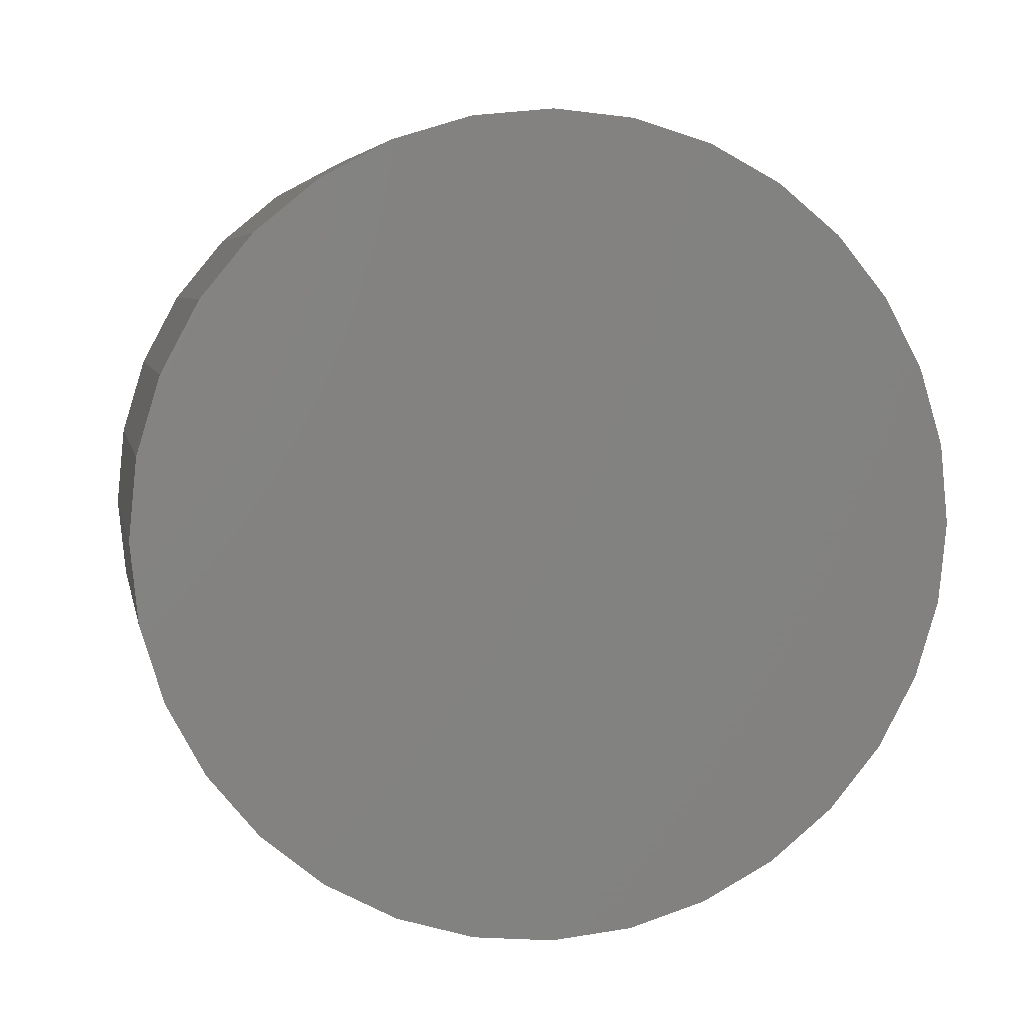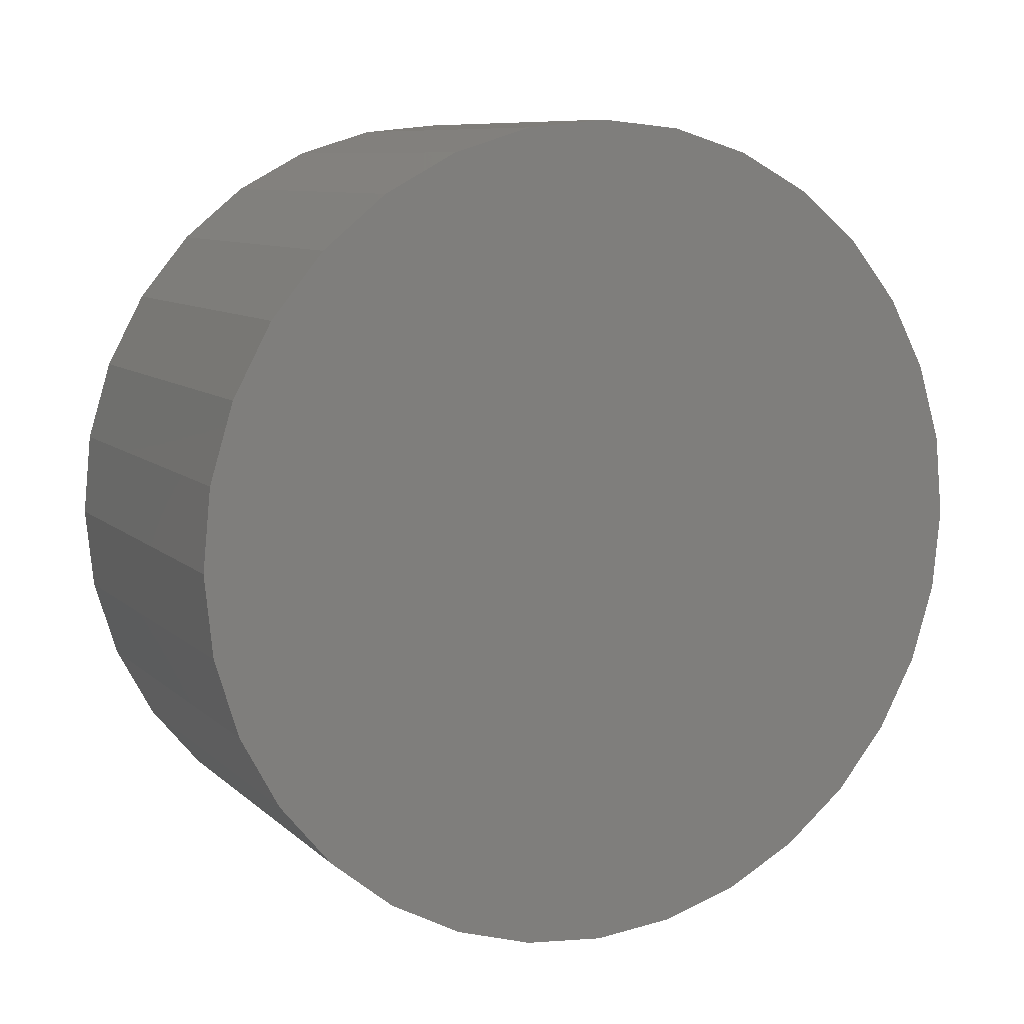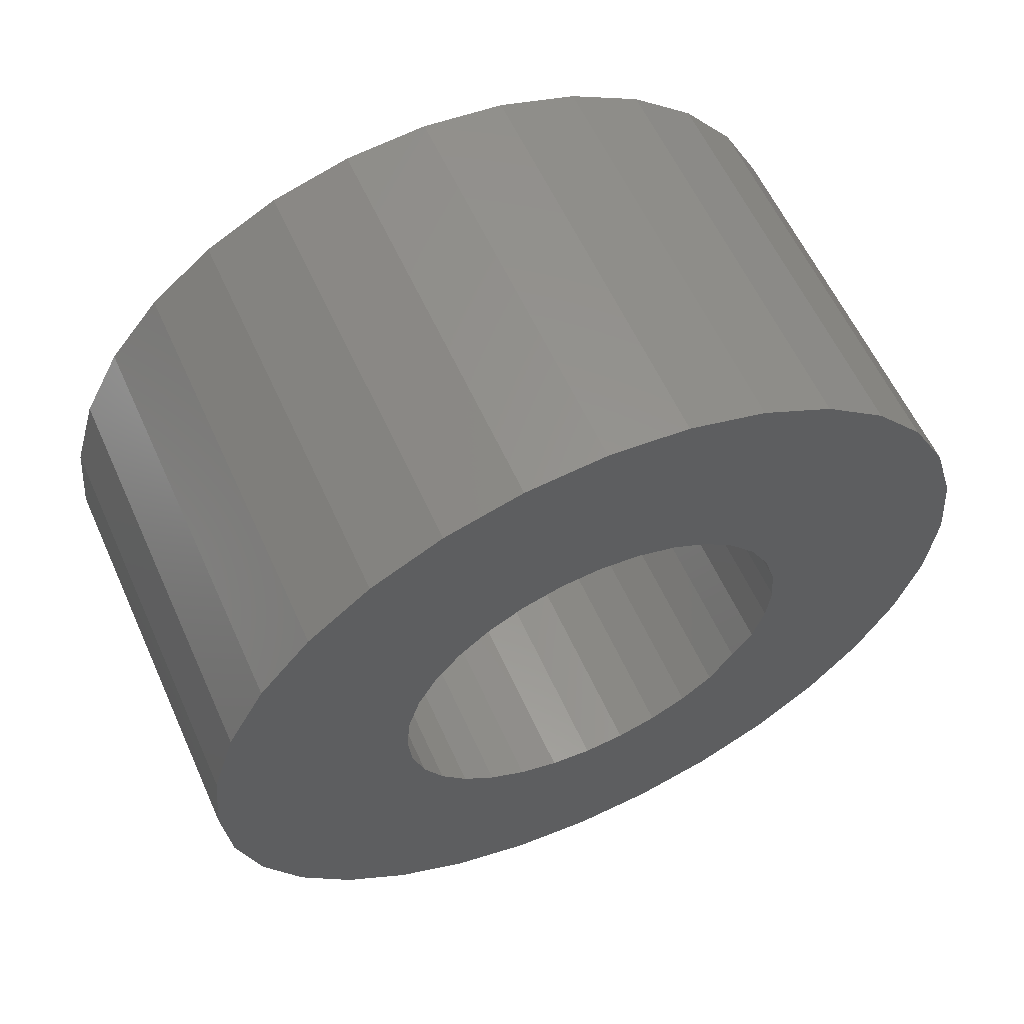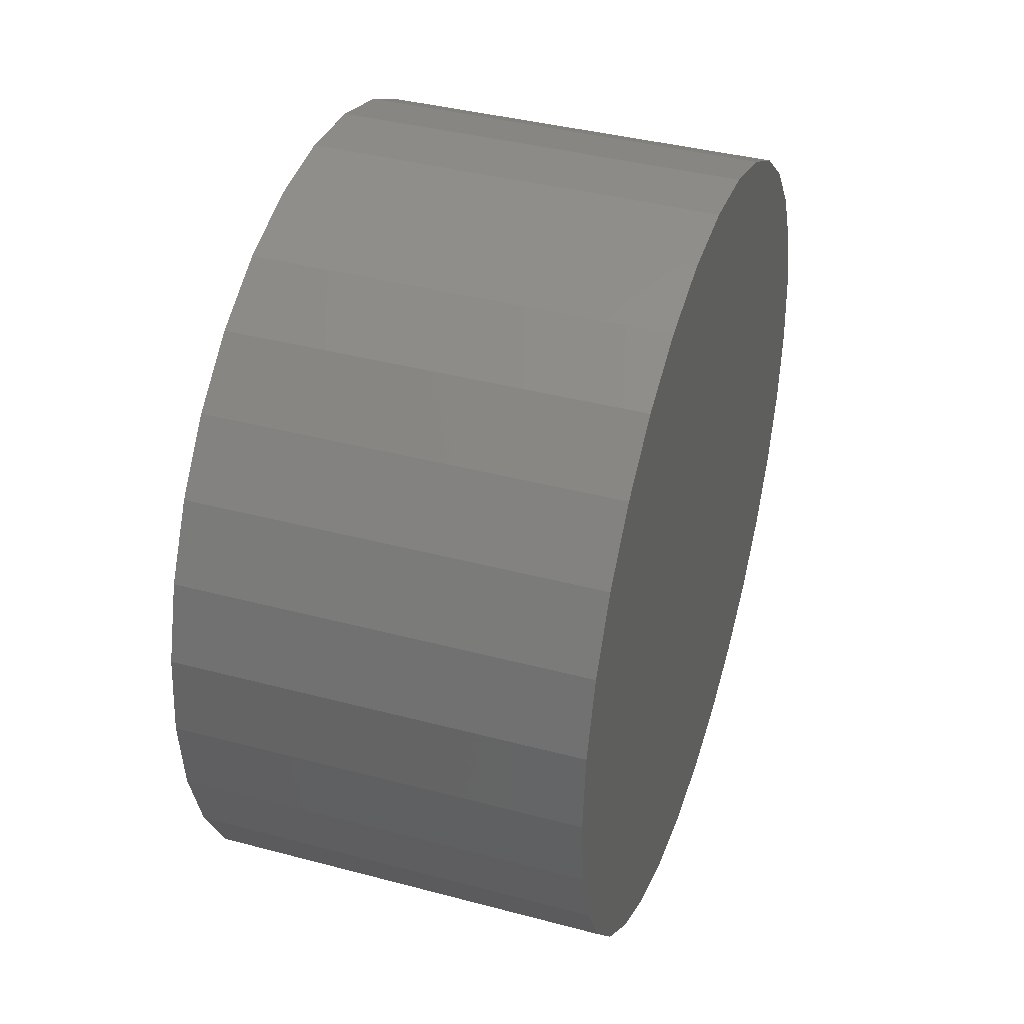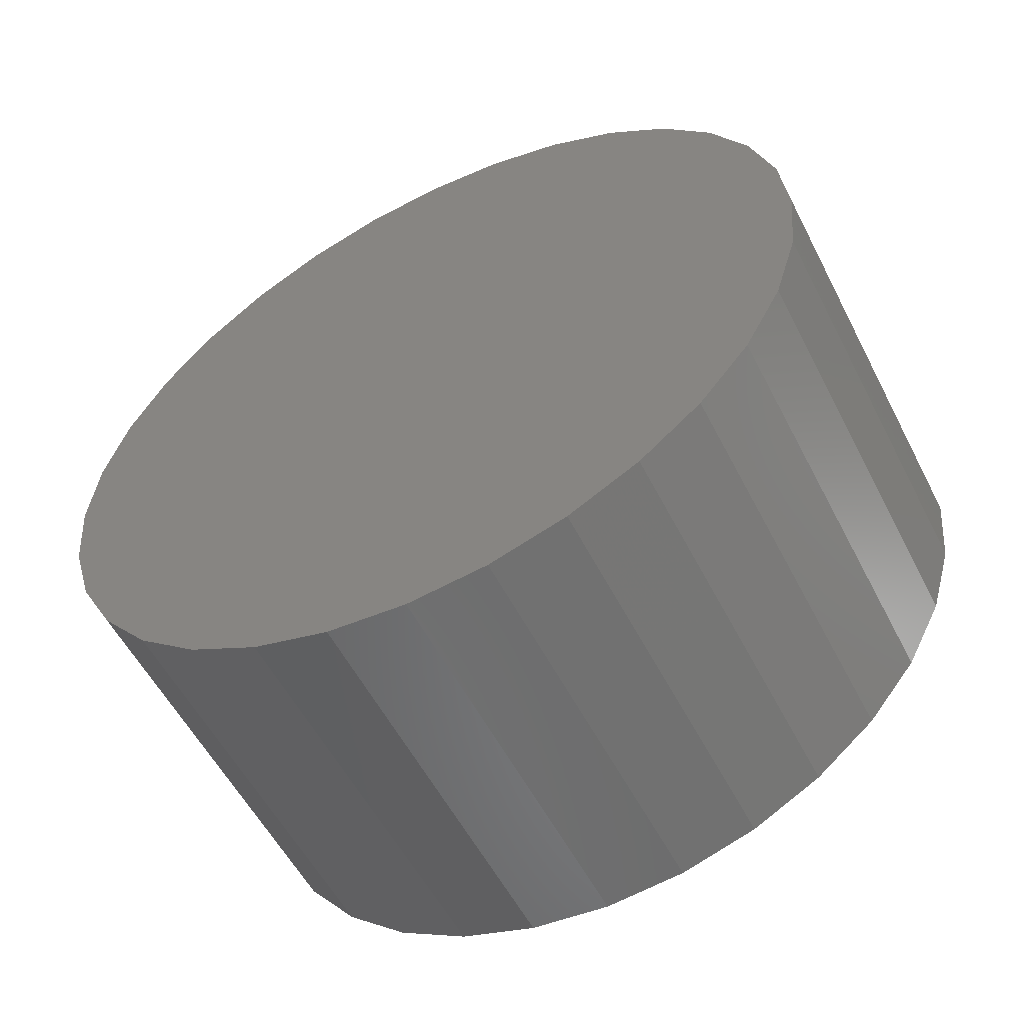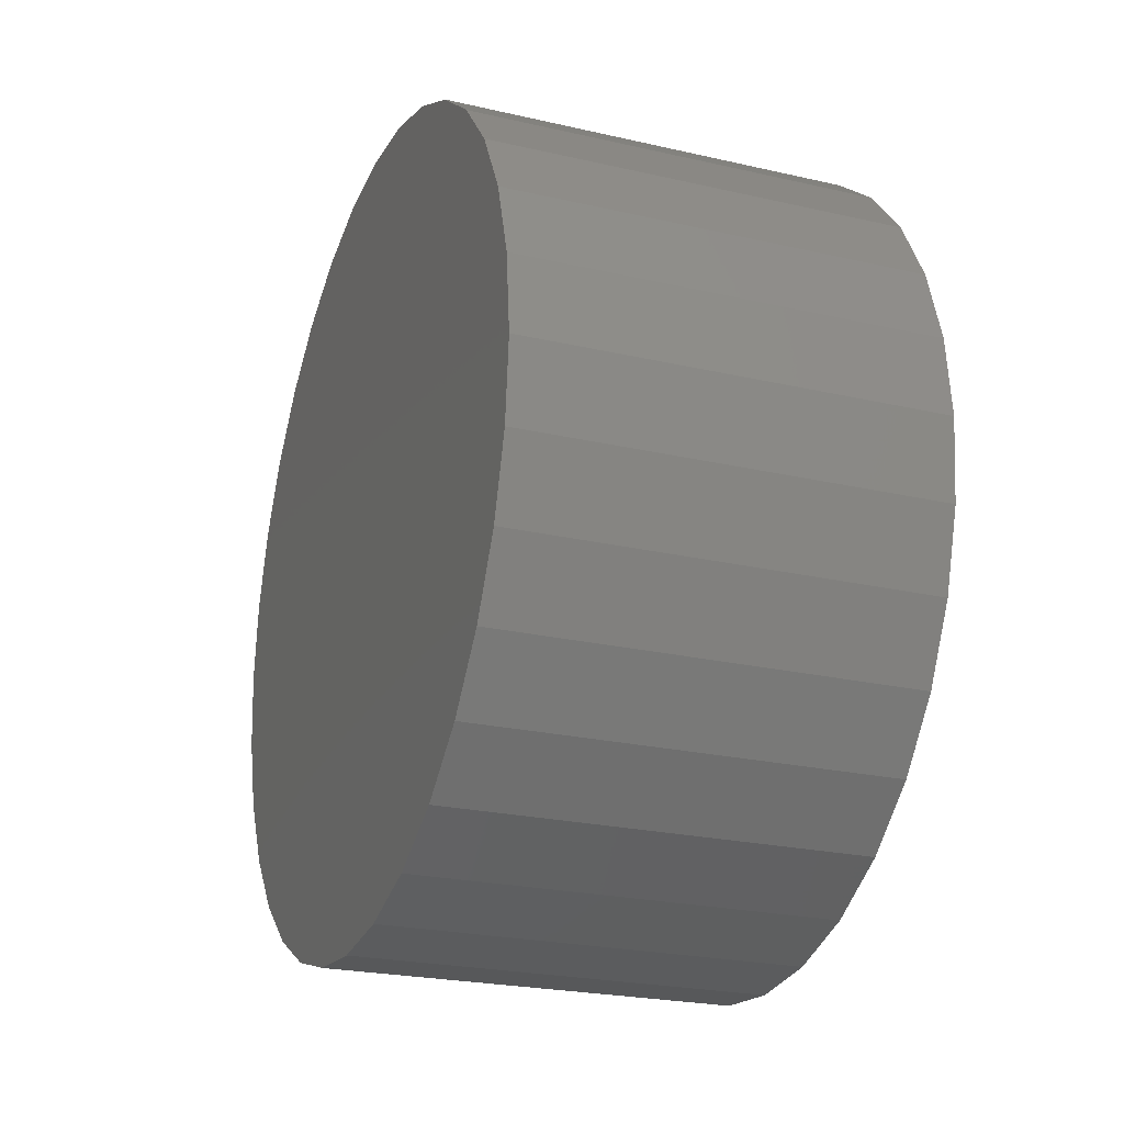
<metadata>
{"format":"stl","ext":"stl","renderer":"f3d","projection":"perspective","resolution":1024,"background":"white","views":[{"elev":5.7,"azim":78.5,"up":"+Y"},{"elev":9.0,"azim":64.1,"up":"+Z"},{"elev":59.5,"azim":-114.3,"up":"+Y"},{"elev":39.4,"azim":18.3,"up":"+Z"},{"elev":-55.9,"azim":117.0,"up":"+Y"},{"elev":-23.8,"azim":159.0,"up":"+Z"}]}
</metadata>
<code>
# stl→obj: 128 verts, 252 faces
v -1.595e-16 -0.01353 0.6856
v -1.596e-16 -0.01056 0.6865
v -1.596e-16 -0.007484 0.6868
v -1.585e-16 -0.01312 0.6767
v -1.585e-16 -0.02207 0.6771
v -1.587e-16 -0.01054 0.6784
v -1.586e-16 -0.01192 0.6777
v -1.584e-16 -0.01412 0.6755
v -1.582e-16 -0.02297 0.6741
v -1.582e-16 -0.01485 0.6741
v -1.58e-16 -0.01531 0.6726
v -1.575e-16 -0.01485 0.668
v -1.575e-16 -0.02297 0.668
v -1.577e-16 -0.01531 0.6695
v -1.574e-16 -0.01412 0.6666
v -1.572e-16 -0.02207 0.665
v -1.572e-16 -0.01312 0.6654
v -1.569e-16 -0.02061 0.6623
v -1.571e-16 -0.01192 0.6644
v -1.57e-16 -0.01054 0.6637
v -1.566e-16 -0.01865 0.6599
v -1.57e-16 -0.00904 0.6632
v -1.564e-16 -0.01626 0.6579
v -1.562e-16 -0.01353 0.6565
v -1.584e-16 -0.0008509 0.6755
v -1.585e-16 -0.001843 0.6767
v -1.585e-16 0.007104 0.6771
v -1.582e-16 -0.0001138 0.6741
v -1.582e-16 0.008003 0.6741
v -1.58e-16 0.0003401 0.6726
v -1.579e-16 0.0004934 0.6711
v -1.575e-16 -0.0001138 0.668
v -1.577e-16 0.0003401 0.6695
v -1.575e-16 0.008003 0.668
v -1.574e-16 -0.0008509 0.6666
v -1.572e-16 0.007104 0.665
v -1.572e-16 -0.001843 0.6654
v -1.569e-16 0.005645 0.6623
v -1.571e-16 -0.003052 0.6644
v -1.57e-16 -0.004431 0.6637
v -1.566e-16 0.003681 0.6599
v -1.57e-16 -0.005927 0.6632
v -1.564e-16 0.001289 0.6579
v -1.562e-16 -0.001441 0.6565
v -1.561e-16 -0.004403 0.6556
v -1.561e-16 -0.007484 0.6553
v -1.579e-16 0.008306 0.6711
v -1.579e-16 -0.02327 0.6711
v -1.579e-16 -0.01546 0.6711
v -1.587e-16 -0.00904 0.6789
v -1.588e-16 -0.02061 0.6798
v -1.591e-16 -0.01865 0.6822
v -1.593e-16 -0.01626 0.6842
v -1.587e-16 -0.007484 0.679
v -1.57e-16 -0.007484 0.6631
v -1.561e-16 -0.01056 0.6556
v -1.588e-16 0.005645 0.6798
v -1.586e-16 -0.003052 0.6777
v -1.587e-16 -0.004431 0.6784
v -1.587e-16 -0.005927 0.6789
v -1.591e-16 0.003681 0.6822
v -1.596e-16 -0.004403 0.6865
v -1.595e-16 -0.001441 0.6856
v -1.593e-16 0.001289 0.6842
v 0.007812 -0.005927 0.6632
v 0.007812 -0.004431 0.6637
v 0.007812 -0.003052 0.6644
v 0.007812 -0.001843 0.6654
v 0.007812 -0.0008509 0.6666
v 0.007812 -0.0001138 0.668
v 0.007812 0.0003401 0.6695
v 0.007812 0.0004934 0.6711
v 0.007812 -0.007484 0.6631
v 0.007812 -0.00904 0.6632
v 0.007812 -0.01054 0.6637
v 0.007812 -0.01192 0.6644
v 0.007812 -0.01312 0.6654
v 0.007812 -0.01412 0.6666
v 0.007812 -0.01485 0.668
v 0.007812 -0.01531 0.6695
v 0.007812 -0.01546 0.6711
v 0.007812 -0.00904 0.6789
v 0.007812 -0.01054 0.6784
v 0.007812 -0.01192 0.6777
v 0.007812 -0.01312 0.6767
v 0.007812 -0.01412 0.6755
v 0.007812 -0.01485 0.6741
v 0.007812 -0.01531 0.6726
v 0.007812 -0.007484 0.679
v 0.007812 -0.005927 0.6789
v 0.007812 -0.004431 0.6784
v 0.007812 -0.003052 0.6777
v 0.007812 -0.001843 0.6767
v 0.007812 -0.0008509 0.6755
v 0.007812 -0.0001138 0.6741
v 0.007812 0.0003401 0.6726
v 0.01562 0.003681 0.6822
v 0.01562 -0.01865 0.6822
v 0.01562 -0.02061 0.6798
v 0.01562 0.005645 0.6798
v 0.01562 -0.02207 0.6771
v 0.01562 0.007104 0.6771
v 0.01562 0.007104 0.665
v 0.01562 -0.02061 0.6623
v 0.01562 0.005645 0.6623
v 0.01562 -0.01865 0.6599
v 0.01562 0.003681 0.6599
v 0.01562 -0.01626 0.6579
v 0.01562 0.001289 0.6579
v 0.01562 -0.01353 0.6565
v 0.01562 -0.01056 0.6556
v 0.01562 -0.001441 0.6565
v 0.01562 -0.007484 0.6553
v 0.01562 -0.004403 0.6556
v 0.01562 0.001289 0.6842
v 0.01562 -0.001441 0.6856
v 0.01562 -0.004403 0.6865
v 0.01562 -0.007484 0.6868
v 0.01562 -0.01056 0.6865
v 0.01562 -0.01353 0.6856
v 0.01562 -0.01626 0.6842
v 0.01562 0.008003 0.6741
v 0.01562 -0.02297 0.6741
v 0.01562 0.008306 0.6711
v 0.01562 -0.02327 0.6711
v 0.01562 0.008003 0.668
v 0.01562 -0.02297 0.668
v 0.01562 -0.02207 0.665
f 1 2 3
f 4 5 6
f 7 4 6
f 5 4 8
f 8 9 5
f 10 9 8
f 9 10 11
f 12 13 14
f 13 12 15
f 15 16 13
f 17 16 15
f 18 16 17
f 18 17 19
f 20 18 19
f 20 21 18
f 21 20 22
f 23 21 24
f 25 26 27
f 28 25 27
f 29 28 27
f 30 28 29
f 30 29 31
f 32 33 34
f 35 32 34
f 36 35 34
f 37 35 36
f 38 39 37
f 37 36 38
f 38 40 39
f 41 40 38
f 42 40 41
f 41 43 44
f 45 46 44
f 47 34 33
f 47 33 31
f 47 31 29
f 48 9 11
f 48 11 49
f 48 49 14
f 48 14 13
f 50 6 5
f 50 5 51
f 50 51 52
f 50 52 53
f 50 53 1
f 50 1 3
f 50 3 54
f 55 42 41
f 55 41 44
f 55 44 46
f 55 46 56
f 55 56 24
f 55 24 21
f 55 21 22
f 57 27 26
f 57 26 58
f 57 58 59
f 57 59 60
f 57 60 61
f 54 3 62
f 54 62 63
f 54 63 64
f 54 64 61
f 54 61 60
f 55 65 42
f 42 65 66
f 42 66 40
f 40 66 67
f 40 67 39
f 39 67 68
f 39 68 37
f 37 68 69
f 37 69 35
f 35 69 70
f 35 70 32
f 32 70 71
f 32 71 33
f 33 71 72
f 33 72 31
f 65 55 73
f 73 55 22
f 73 22 74
f 74 22 20
f 74 20 75
f 75 20 19
f 75 19 76
f 76 19 17
f 76 17 77
f 77 17 15
f 77 15 78
f 78 15 12
f 78 12 79
f 79 12 14
f 79 14 80
f 80 14 49
f 80 49 81
f 54 82 50
f 50 82 83
f 50 83 6
f 6 83 84
f 6 84 7
f 7 84 85
f 7 85 4
f 4 85 86
f 4 86 8
f 8 86 87
f 8 87 10
f 10 87 88
f 10 88 11
f 11 88 81
f 11 81 49
f 82 54 89
f 89 54 60
f 89 60 90
f 90 60 59
f 90 59 91
f 91 59 58
f 91 58 92
f 92 58 26
f 92 26 93
f 93 26 25
f 93 25 94
f 94 25 28
f 94 28 95
f 95 28 30
f 95 30 96
f 96 30 31
f 96 31 72
f 95 88 87
f 96 88 95
f 71 80 72
f 71 79 80
f 70 79 71
f 70 78 79
f 69 78 70
f 69 77 78
f 76 77 69
f 68 76 69
f 75 76 68
f 74 75 68
f 68 73 74
f 73 68 67
f 65 73 67
f 66 65 67
f 81 88 96
f 81 96 72
f 81 72 80
f 94 95 87
f 94 87 86
f 94 86 85
f 94 85 84
f 94 84 83
f 94 83 82
f 94 82 89
f 94 89 90
f 94 90 91
f 94 91 92
f 94 92 93
f 97 98 99
f 97 99 100
f 100 99 101
f 100 101 102
f 103 104 105
f 105 104 106
f 105 106 107
f 107 106 108
f 107 108 109
f 108 110 109
f 109 110 111
f 109 111 112
f 111 113 112
f 112 113 114
f 115 116 117
f 115 117 118
f 115 118 119
f 115 119 120
f 115 120 121
f 115 121 98
f 115 98 97
f 102 101 122
f 122 101 123
f 122 123 124
f 124 123 125
f 124 125 126
f 126 125 127
f 126 127 103
f 103 127 128
f 103 128 104
f 47 124 34
f 34 124 126
f 34 126 36
f 36 126 103
f 36 103 38
f 38 103 105
f 38 105 41
f 41 105 107
f 41 107 43
f 43 107 109
f 43 109 44
f 44 109 112
f 44 112 45
f 45 112 114
f 45 114 46
f 46 114 113
f 46 113 56
f 56 113 111
f 56 111 24
f 24 111 110
f 24 110 23
f 23 110 108
f 23 108 21
f 21 108 106
f 21 106 18
f 18 106 104
f 18 104 16
f 16 104 128
f 16 128 13
f 13 128 127
f 13 127 48
f 48 127 125
f 48 125 9
f 9 125 123
f 9 123 5
f 5 123 101
f 5 101 51
f 51 101 99
f 51 99 52
f 52 99 98
f 52 98 53
f 53 98 121
f 53 121 1
f 1 121 120
f 1 120 2
f 2 120 119
f 2 119 3
f 3 119 118
f 3 118 62
f 62 118 117
f 62 117 63
f 63 117 116
f 63 116 64
f 64 116 115
f 64 115 61
f 61 115 97
f 61 97 57
f 57 97 100
f 57 100 27
f 27 100 102
f 27 102 29
f 29 102 122
f 29 122 47
f 47 122 124

</code>
